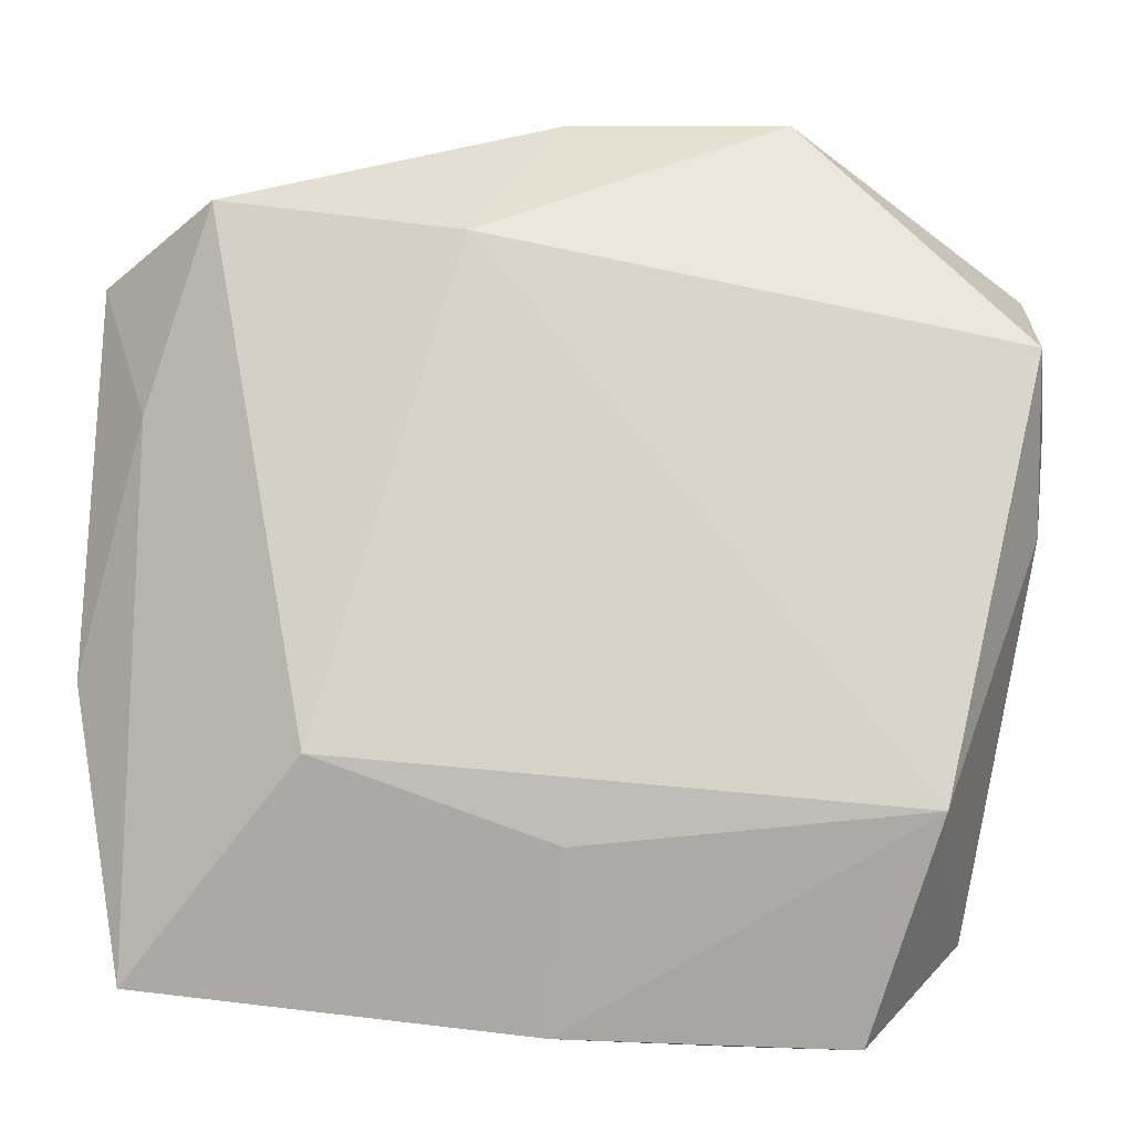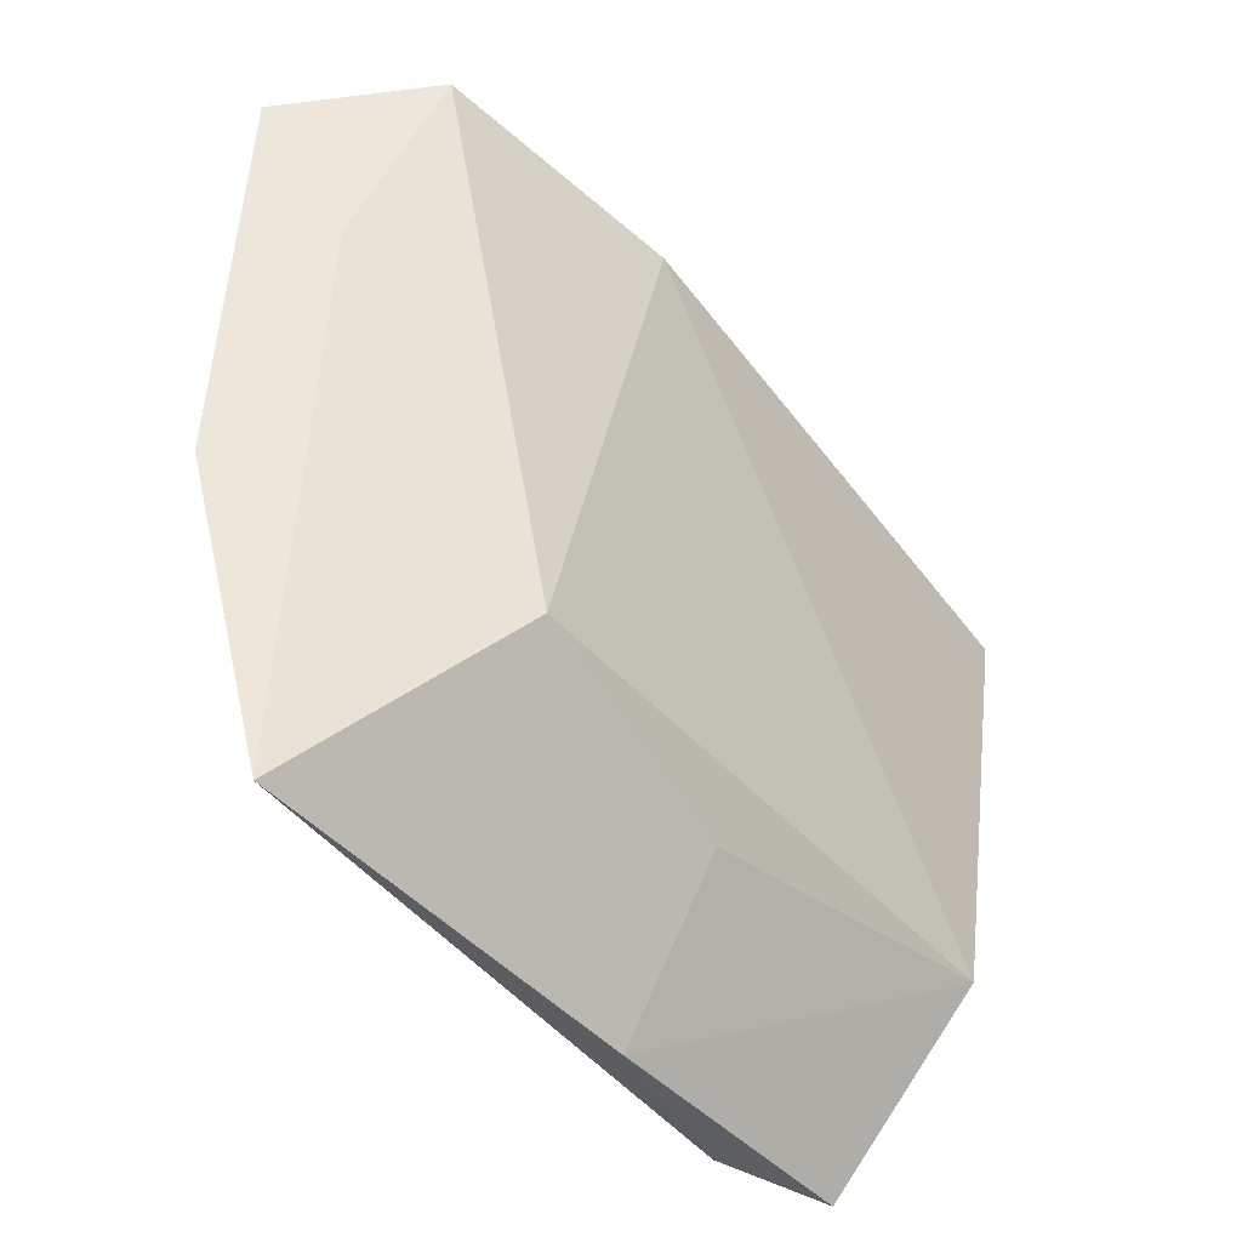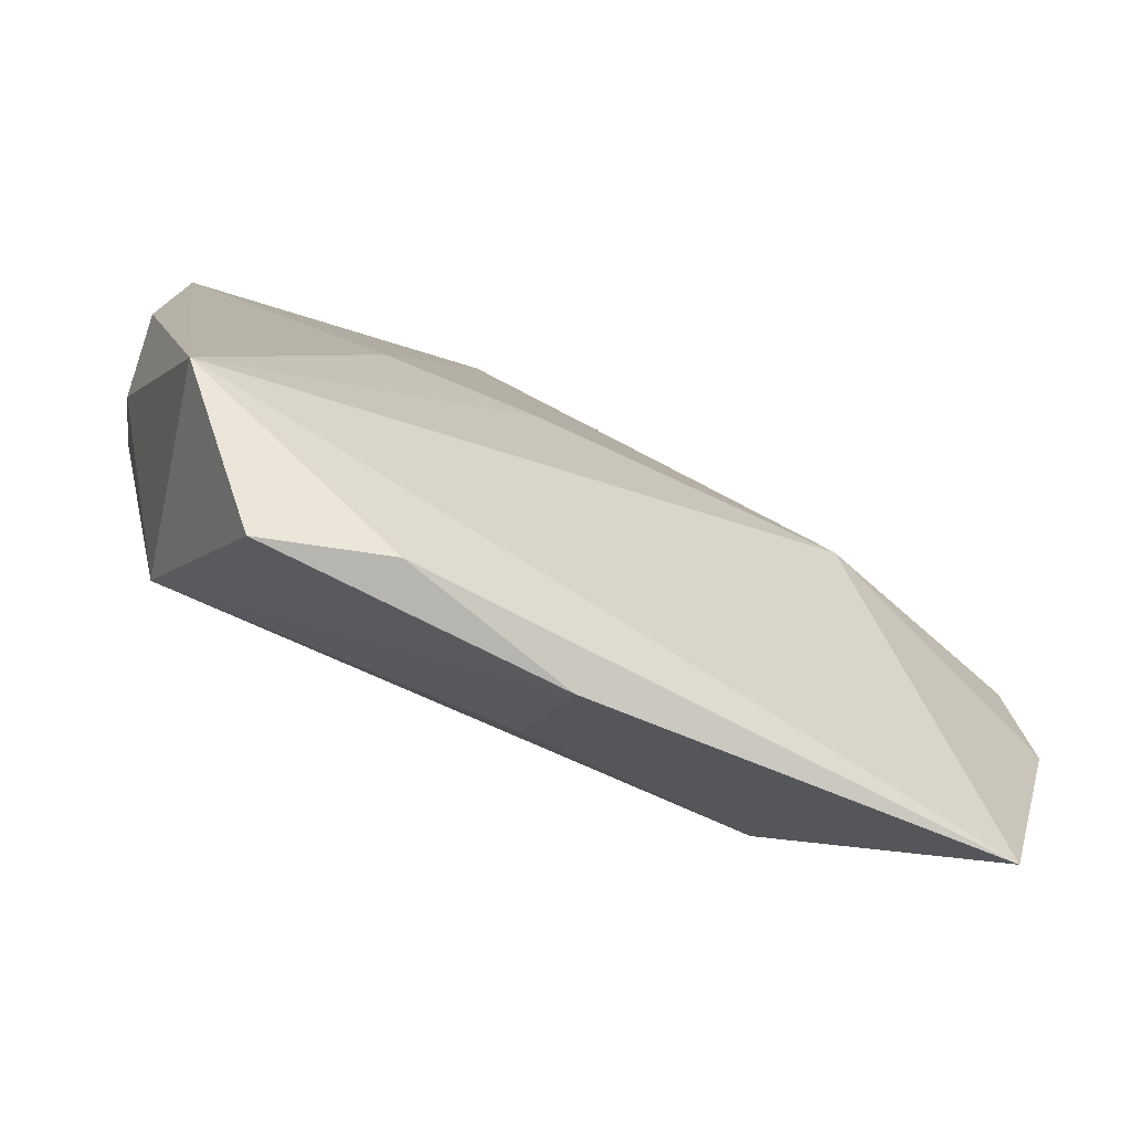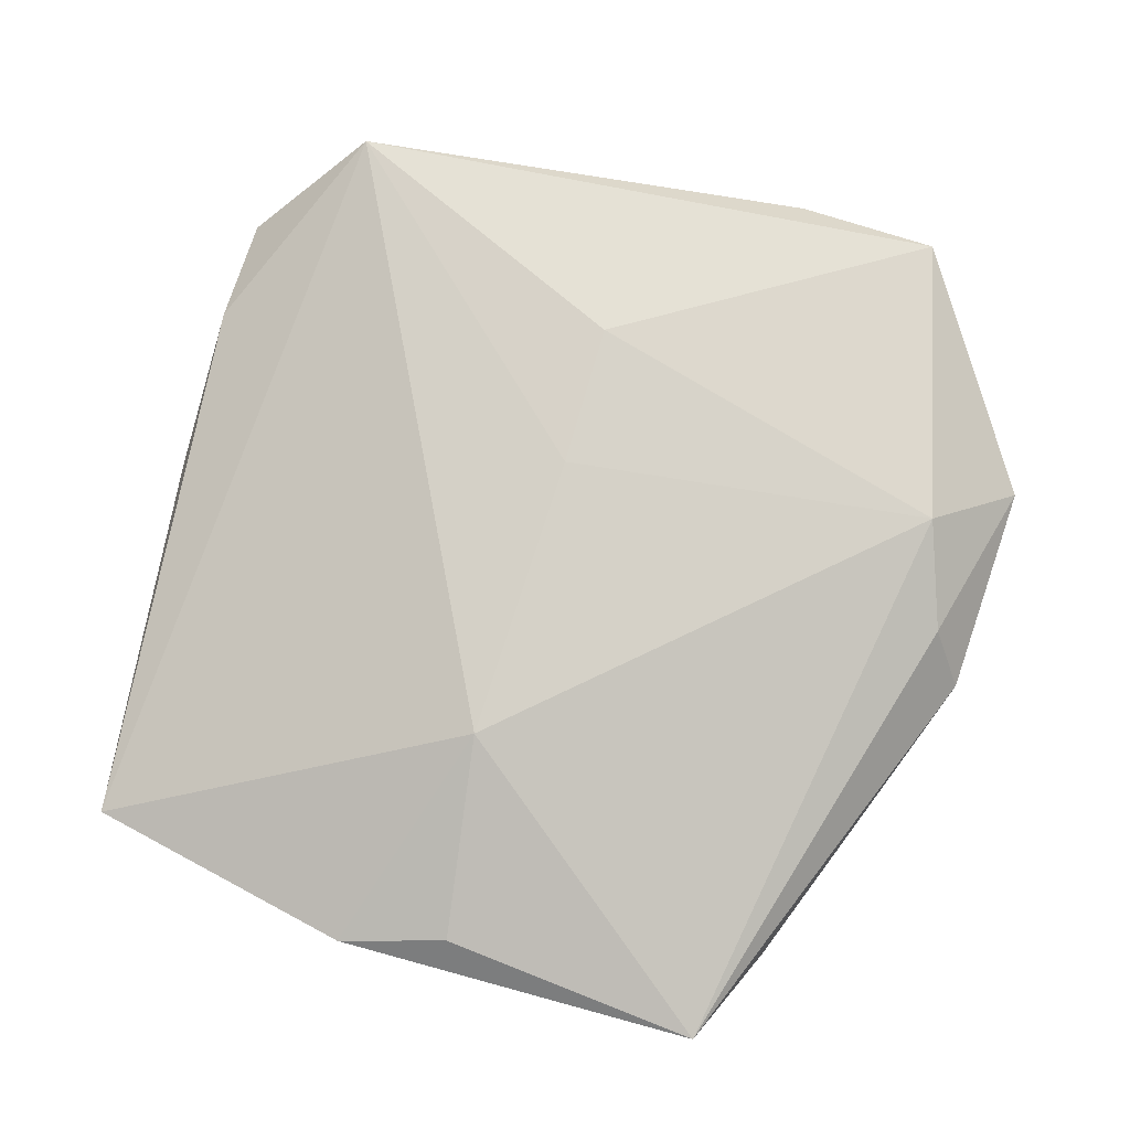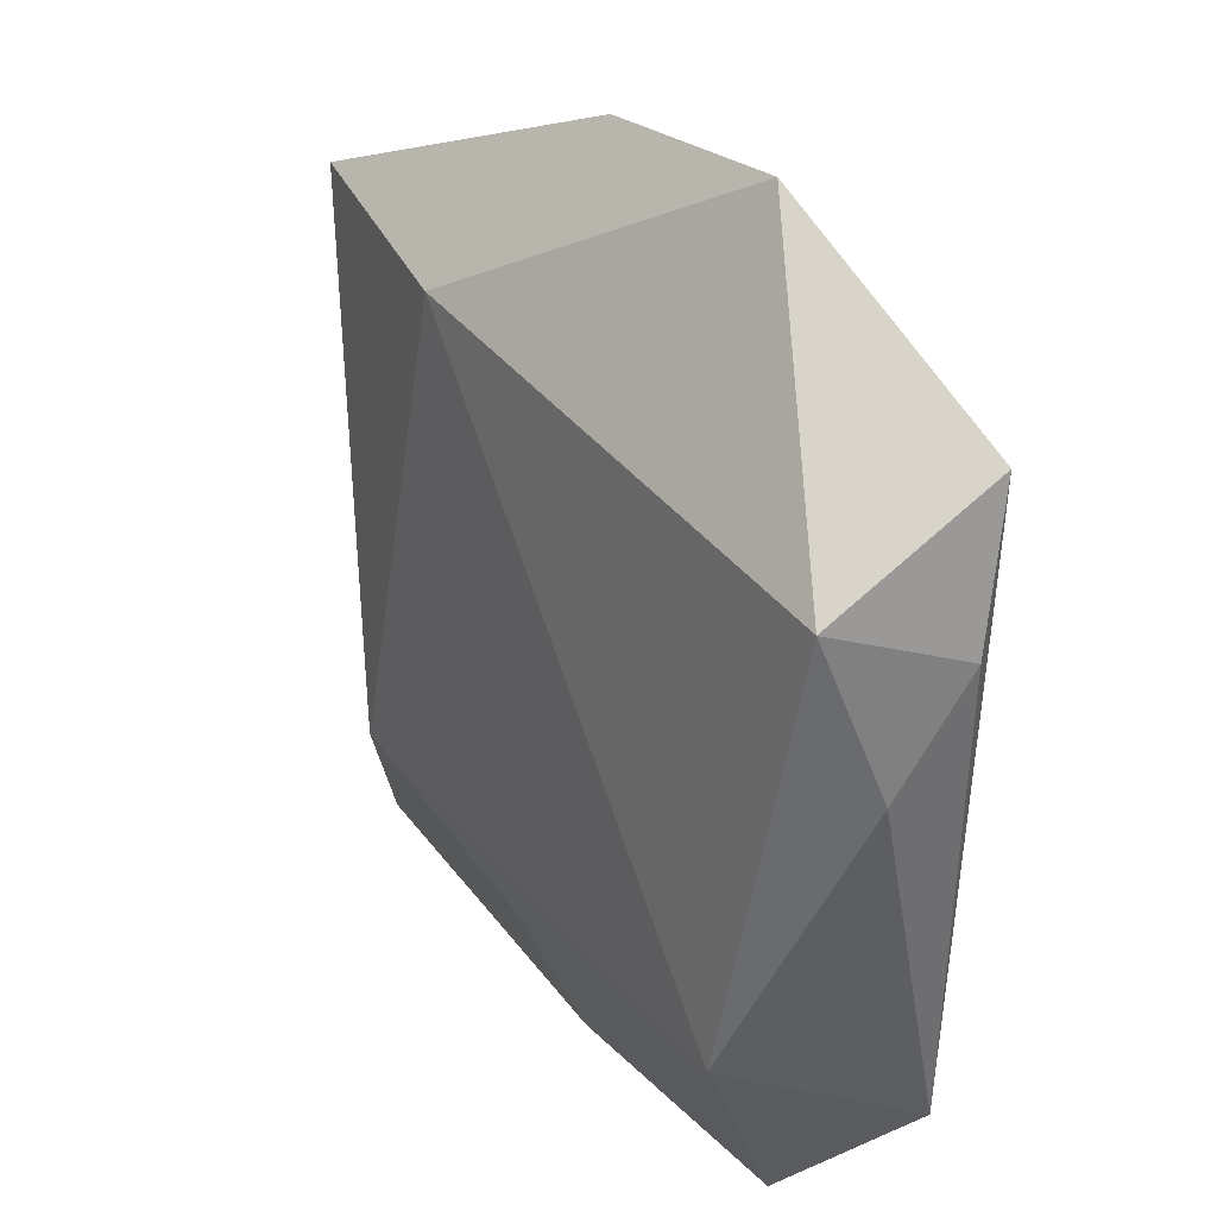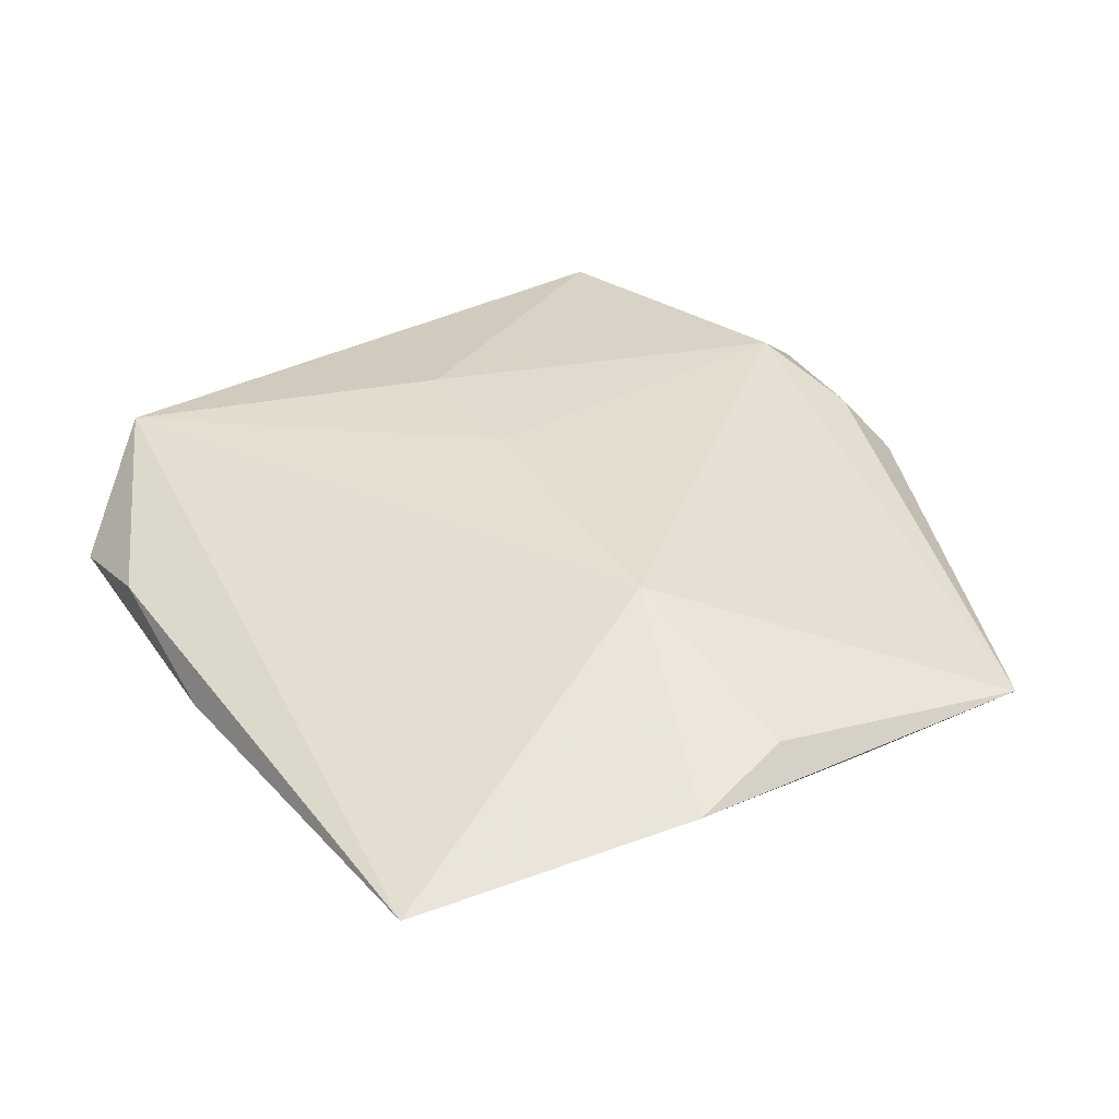
<metadata>
{"format":"obj","ext":"obj","renderer":"f3d","projection":"perspective","resolution":1024,"background":"white","views":[{"elev":-13.3,"azim":178.8,"up":"+Y"},{"elev":-38.6,"azim":128.6,"up":"+Y"},{"elev":-79.4,"azim":-25.2,"up":"+Y"},{"elev":78.9,"azim":107.4,"up":"+Z"},{"elev":26.0,"azim":-122.8,"up":"+Y"},{"elev":37.3,"azim":60.8,"up":"+Z"}]}
</metadata>
<code>
v 0.04547 -0.01029 0.004224
v 0.04228 2.306e-05 0.006306
v -0.01192 -0.04202 0.003045
v 0.01102 0.02664 -0.01097
v 0.002443 0.04115 0.0007776
v -0.01836 0.04161 0.001353
v 0.02285 -0.003164 0.01201
v -0.01975 -0.003233 0.01109
v 0.03959 0.01214 -0.002568
v -0.03885 0.001541 -0.002595
v -0.03251 -0.03284 0.008366
v -0.04083 0.01217 0.003453
v -0.001364 0.03735 0.00601
v -0.03995 0.02601 0.005843
v -0.005493 -0.002899 0.01176
v 0.03357 0.03061 -0.007214
v -0.02889 -0.02365 -0.01073
v -0.03859 0.01686 -0.009241
v 0.003783 -0.04164 -0.000895
v -0.02283 -0.04252 -0.0001884
v 0.0404 -0.03739 0.0005442
v 0.002669 -0.0265 -0.008772
v 0.04409 0.02574 0.002886
v 0.02439 -0.01898 -0.01047
v -0.01147 0.03347 0.009118
f 11 21 7
f 4 17 18
f 18 6 4
f 18 17 10
f 17 11 10
f 20 11 17
f 24 4 16
f 17 4 24
f 7 21 1
f 1 2 7
f 2 1 23
f 7 2 23
f 21 11 3
f 11 20 3
f 14 6 18
f 11 8 14
f 17 24 22
f 22 24 21
f 16 23 9
f 9 23 1
f 9 1 21
f 9 24 16
f 21 24 9
f 21 3 19
f 19 3 20
f 19 22 21
f 19 20 17
f 17 22 19
f 15 11 7
f 15 8 11
f 7 23 25
f 23 13 25
f 25 15 7
f 25 13 6
f 6 14 25
f 25 14 8
f 8 15 25
f 5 23 16
f 5 13 23
f 6 13 5
f 16 4 5
f 5 4 6
f 18 10 12
f 12 14 18
f 12 10 11
f 11 14 12

</code>
